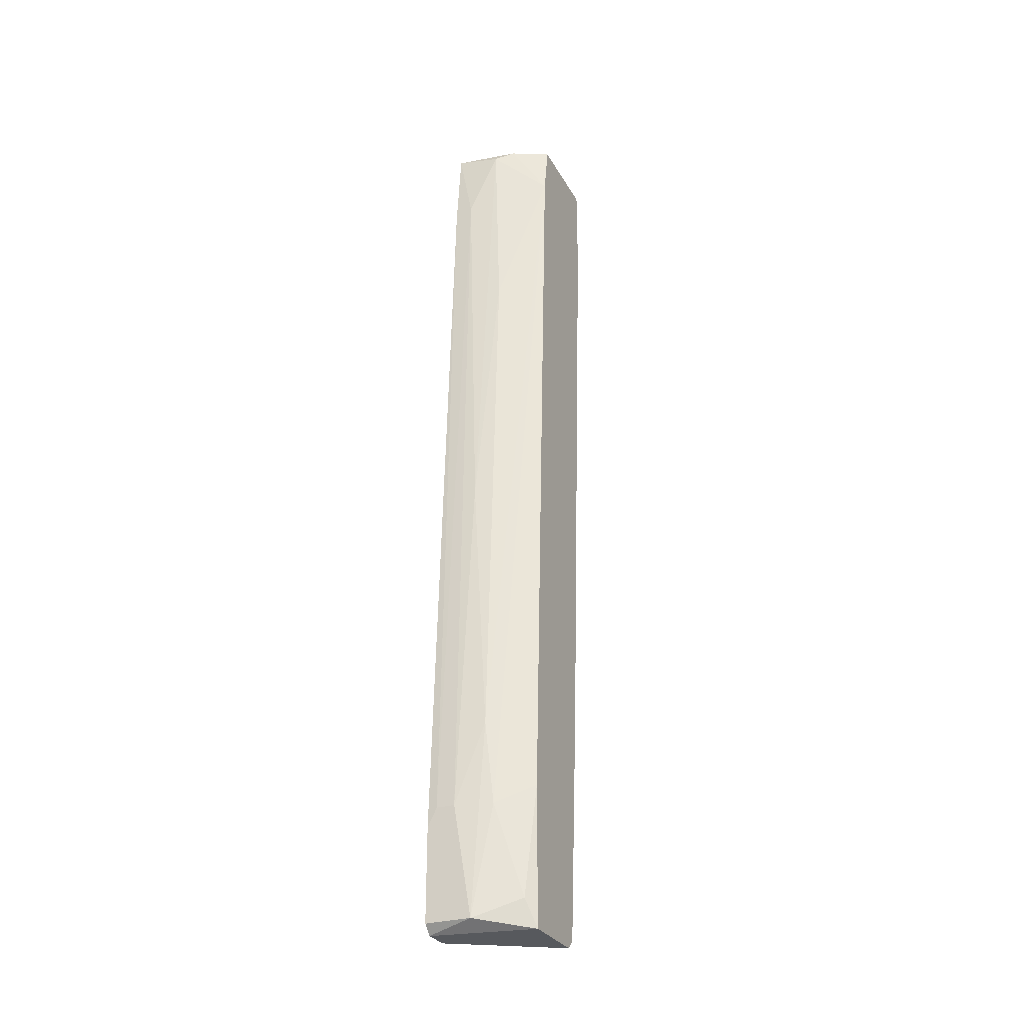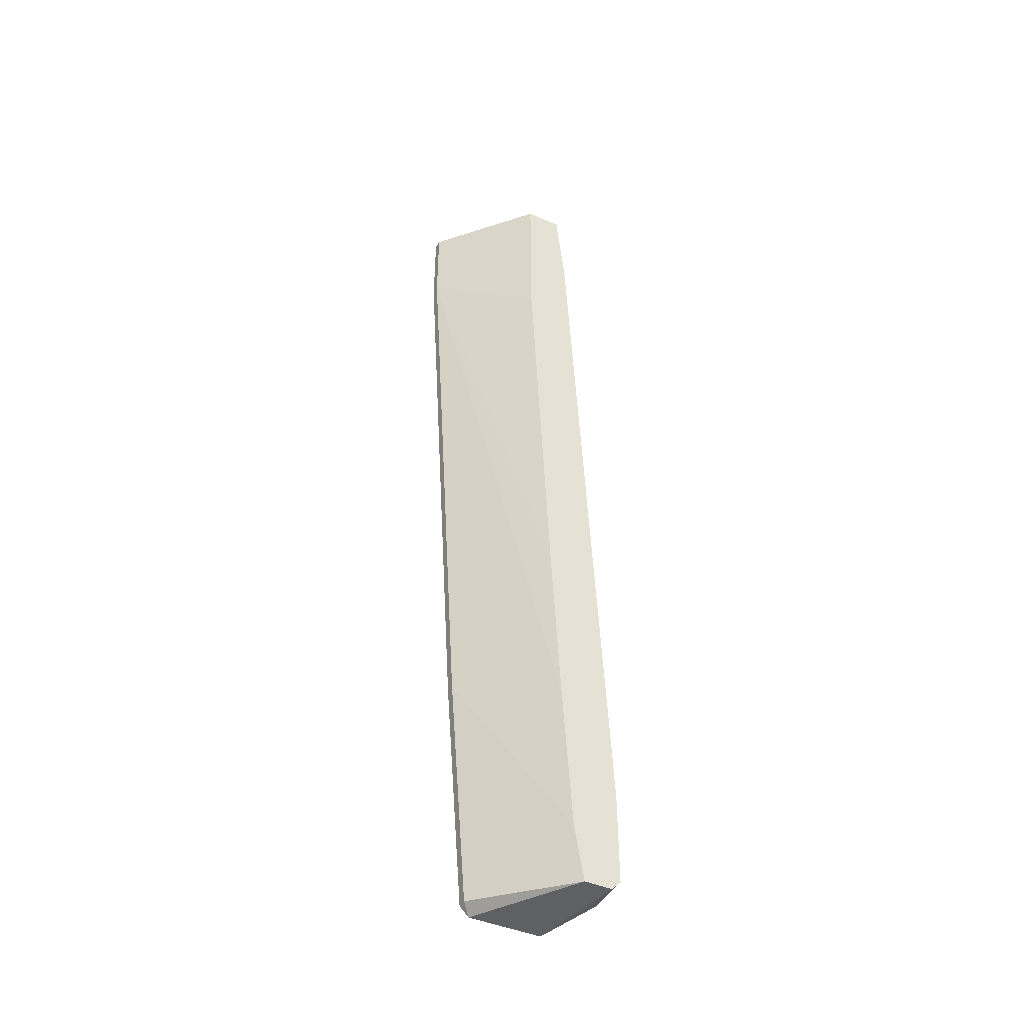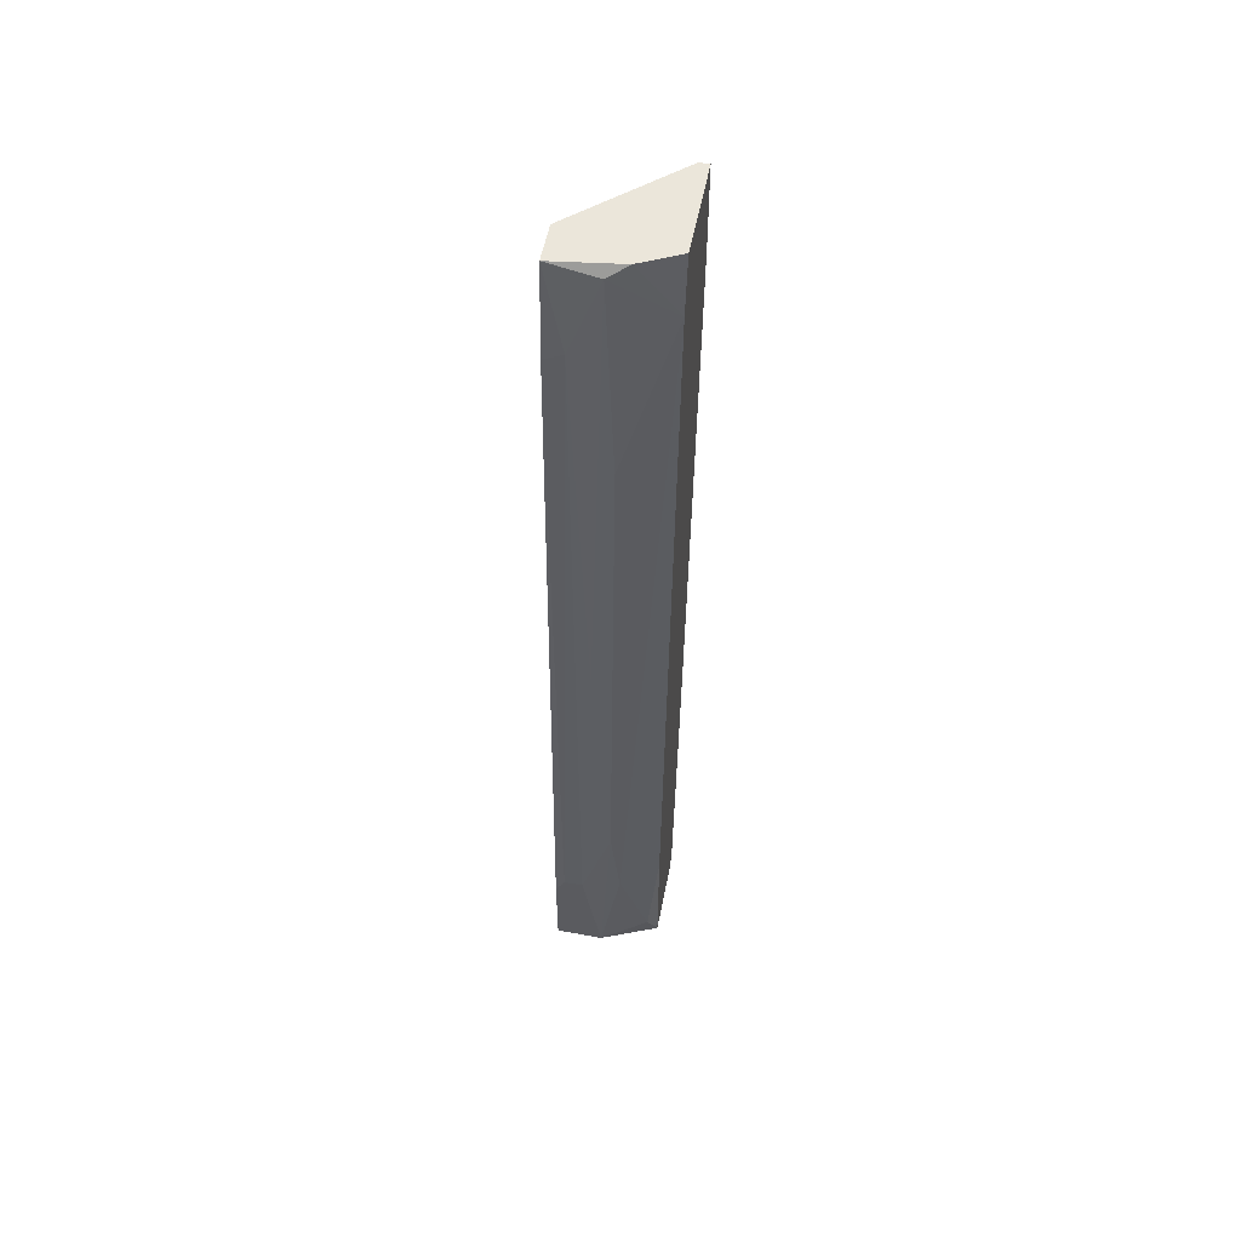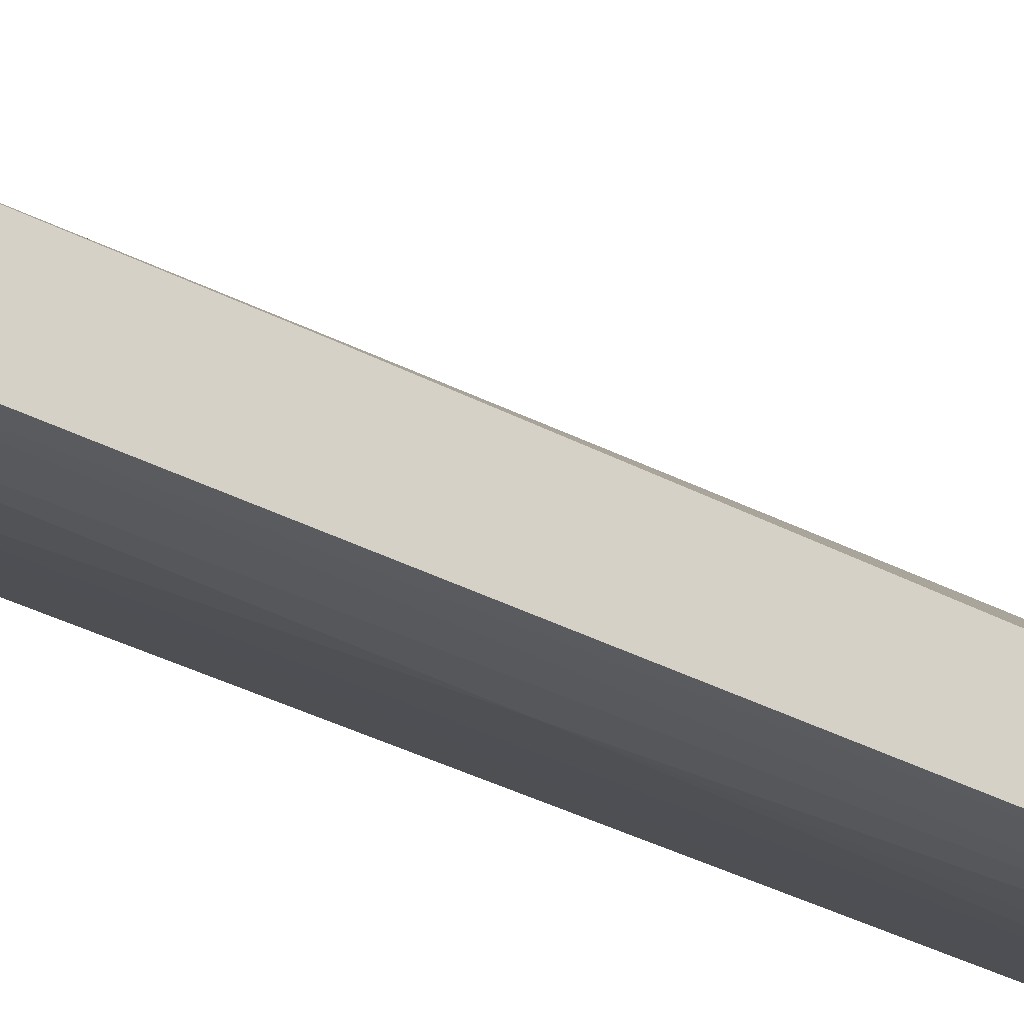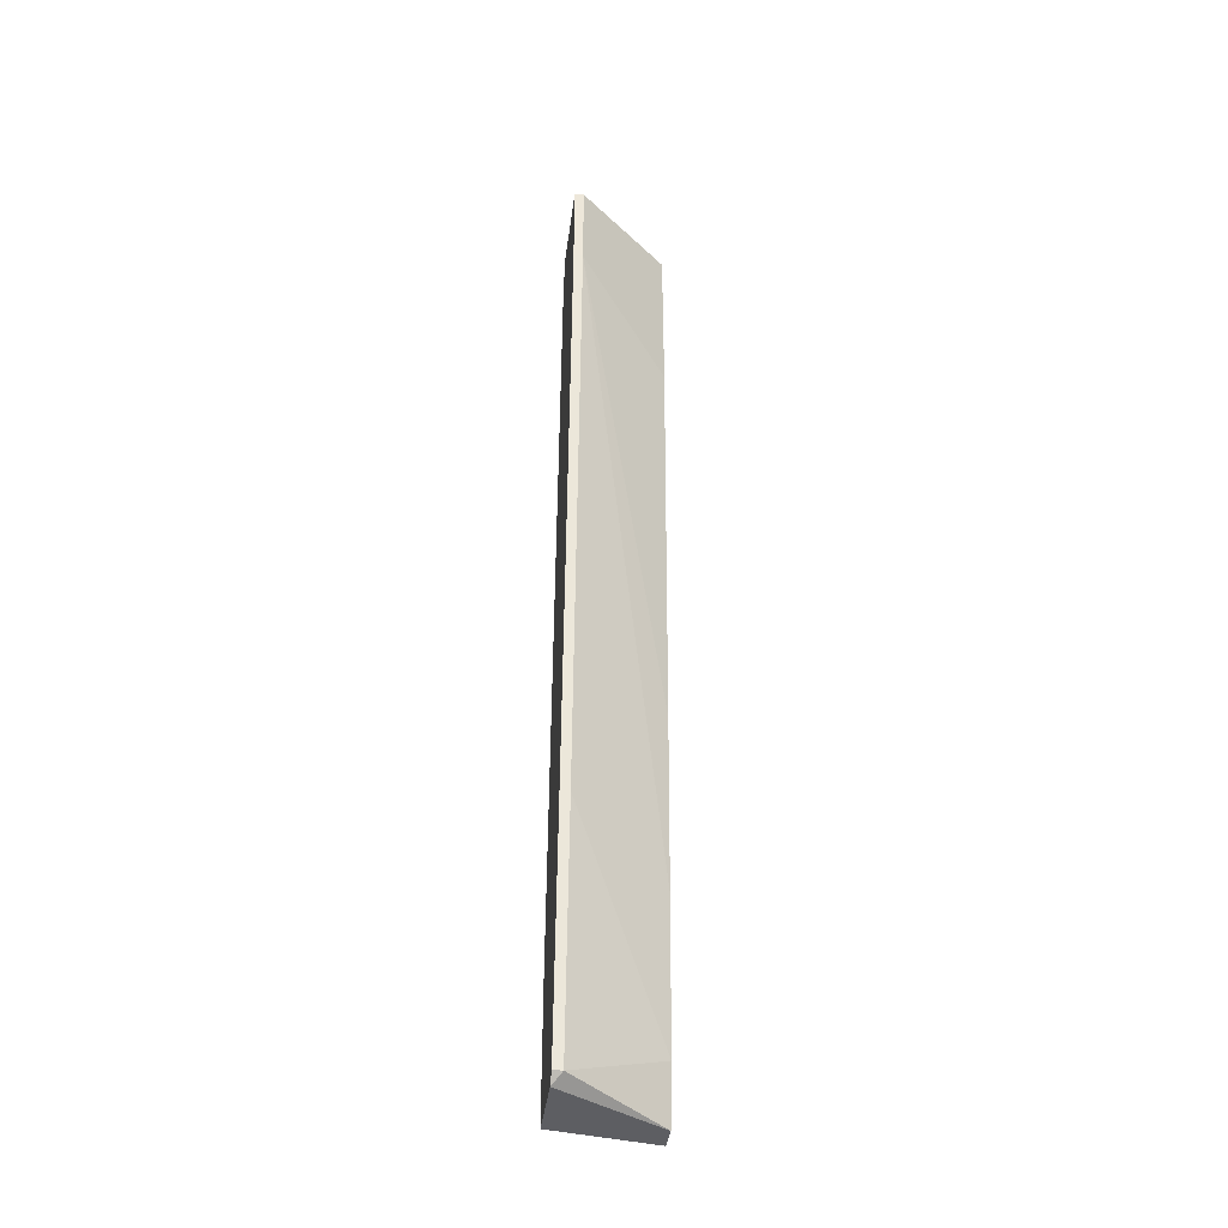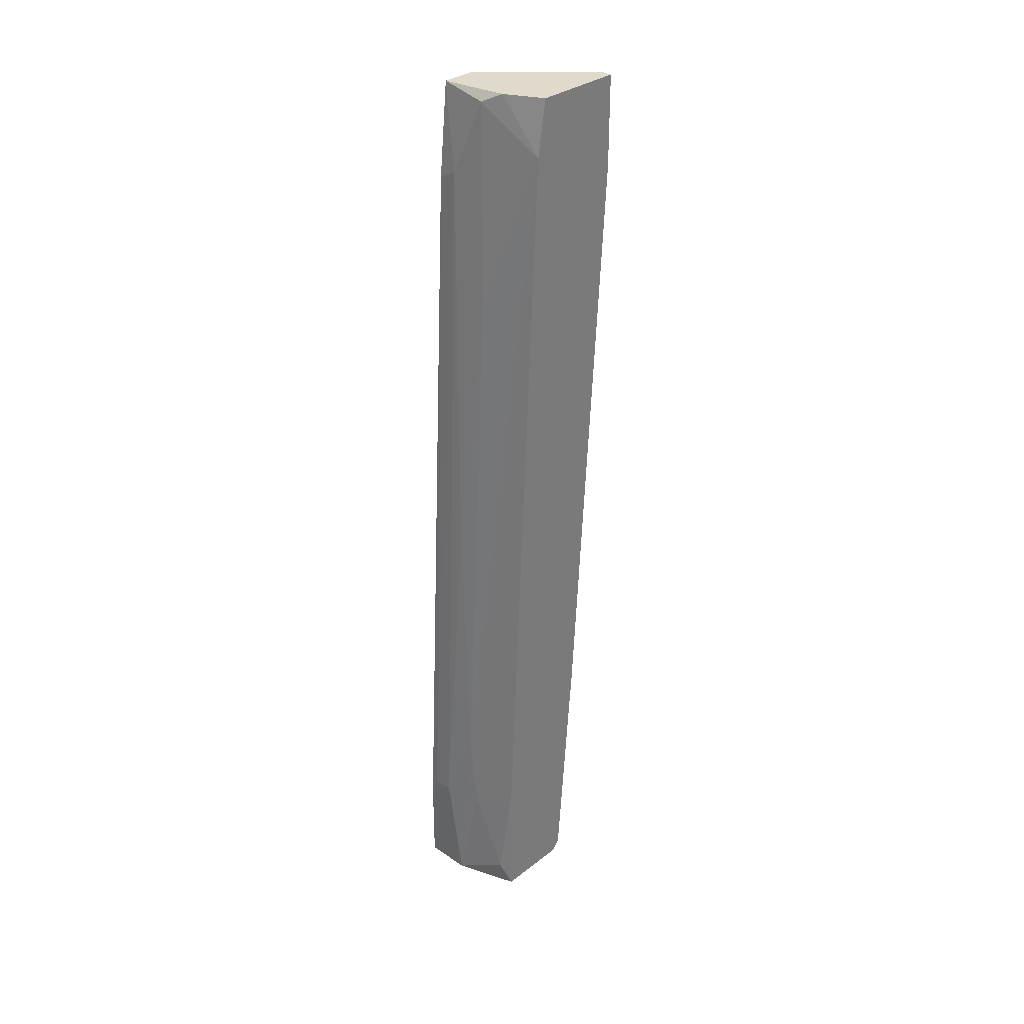
<metadata>
{"format":"obj","ext":"obj","renderer":"f3d","projection":"perspective","resolution":1024,"background":"white","views":[{"elev":-29.0,"azim":24.1,"up":"+Z"},{"elev":-43.8,"azim":-117.1,"up":"+Z"},{"elev":54.8,"azim":11.1,"up":"+Z"},{"elev":-32.1,"azim":-130.8,"up":"+Y"},{"elev":-38.8,"azim":172.7,"up":"+Z"},{"elev":32.4,"azim":43.1,"up":"+Z"}]}
</metadata>
<code>
v -9.2e-05 -0.02104 -0.03076
v -9.2e-05 -0.01851 0.01817
v -0.004312 -0.02188 -0.03836
v -0.00178 -0.02019 -0.006288
v -0.003467 -0.01851 0.02999
v 0.000752 -0.02104 -0.03836
v 0.000752 -0.01682 0.0376
v -0.000935 -0.02188 -0.04849
v -0.000935 -0.01766 0.03675
v -0.002622 -0.02188 -0.03836
v 0.003284 -0.02019 -0.0468
v 0.003284 -0.006691 0.02916
v 0.003284 -0.006691 0.0376
v 0.003284 -0.01176 -0.04849
v 0.003284 -0.01007 -0.02655
v 0.004129 -0.0126 -0.04934
v 0.004129 -0.01597 0.03253
v 0.004129 -0.01513 0.0376
v 0.004129 -0.006691 0.02916
v 0.004129 -0.006691 0.0376
v 0.004129 -0.01935 -0.03668
v 0.004129 -0.01935 -0.04934
v 0.004129 -0.01176 -0.04849
v 0.004129 -0.01007 -0.02655
v -0.005156 -0.01597 -0.01473
v -0.005156 -0.02188 -0.04005
v -0.005156 -0.02188 -0.04849
v -0.005156 -0.02104 -0.04934
v -0.005156 -0.01851 0.02916
v -0.005156 -0.01851 -0.04934
v -0.005156 -0.01429 0.02239
v -0.005156 -0.01429 0.0376
v -0.005156 -0.01766 -0.04427
v -0.005156 -0.01766 0.0376
v -0.005156 -0.01682 -0.03076
f 26 10 3
f 28 27 32
f 28 32 33
f 32 7 18
f 32 27 29
f 18 22 20
f 32 18 20
f 20 22 23
f 32 12 31
f 33 32 31
f 18 7 17
f 22 18 17
f 17 7 9
f 14 33 15
f 23 14 15
f 7 32 34
f 32 29 34
f 9 7 34
f 22 28 30
f 28 33 30
f 33 14 30
f 27 28 8
f 28 22 8
f 10 27 8
f 1 10 8
f 22 11 8
f 31 12 25
f 33 31 25
f 34 29 5
f 9 34 5
f 29 27 26
f 27 10 26
f 23 22 16
f 14 23 16
f 22 30 16
f 30 14 16
f 1 17 2
f 17 9 2
f 12 32 13
f 20 12 13
f 32 20 13
f 12 20 19
f 20 23 19
f 15 12 19
f 22 17 21
f 11 22 21
f 10 1 4
f 9 5 4
f 5 10 4
f 1 2 4
f 2 9 4
f 12 15 35
f 15 33 35
f 25 12 35
f 33 25 35
f 17 1 6
f 1 8 6
f 8 11 6
f 21 17 6
f 11 21 6
f 23 15 24
f 19 23 24
f 15 19 24
f 5 29 3
f 10 5 3
f 29 26 3

</code>
